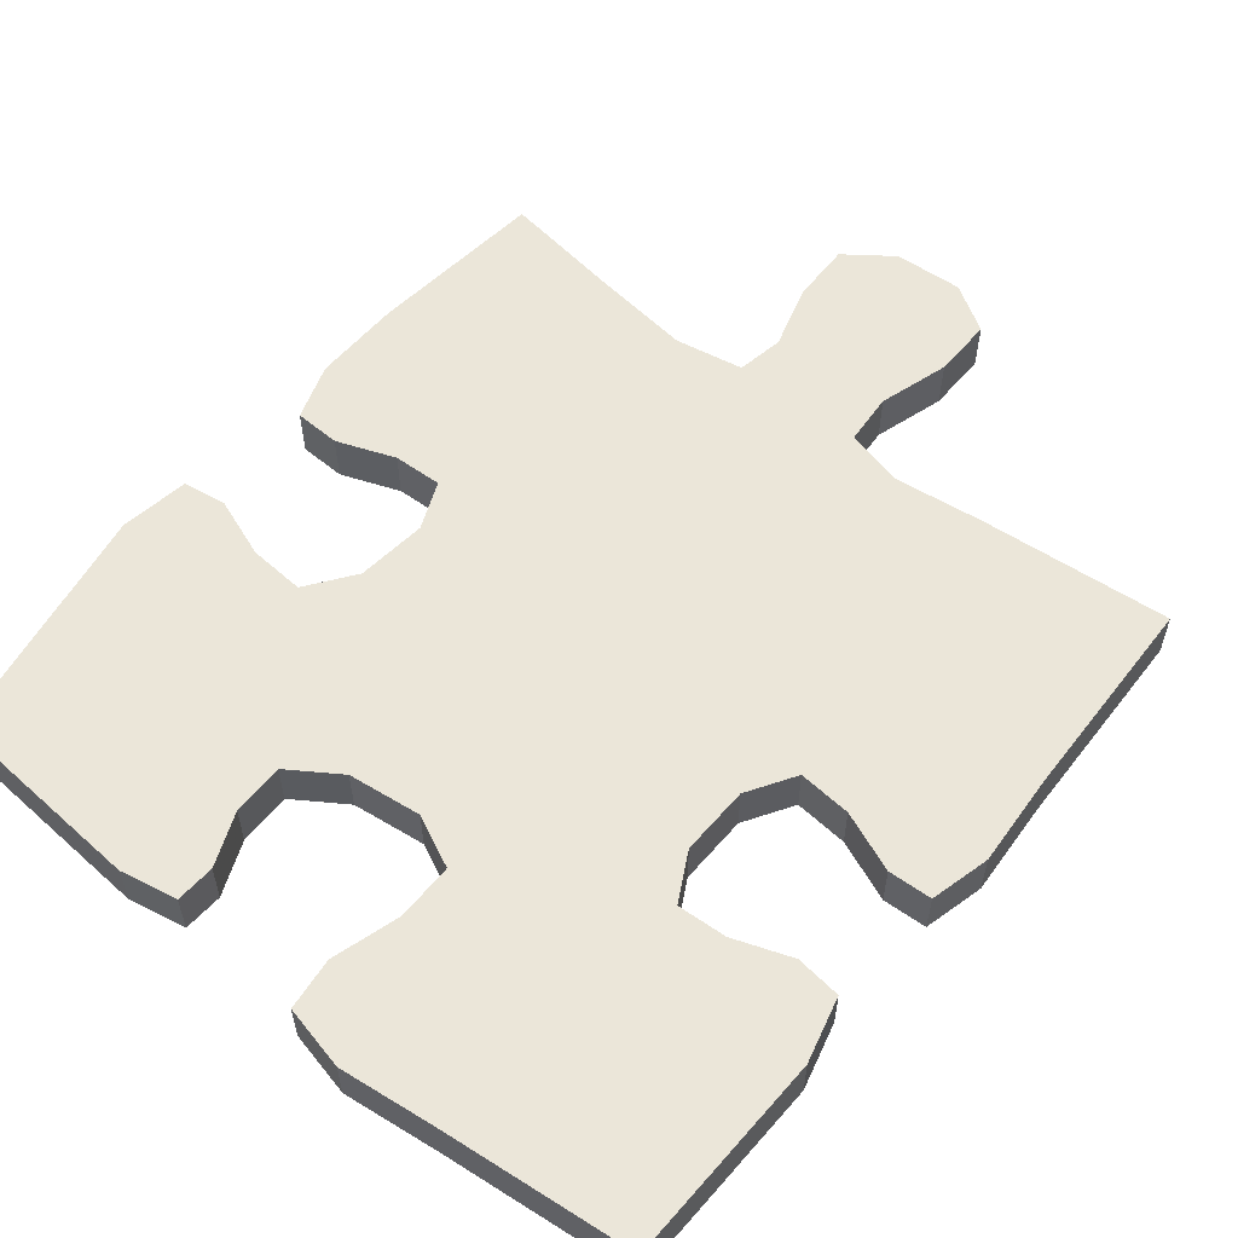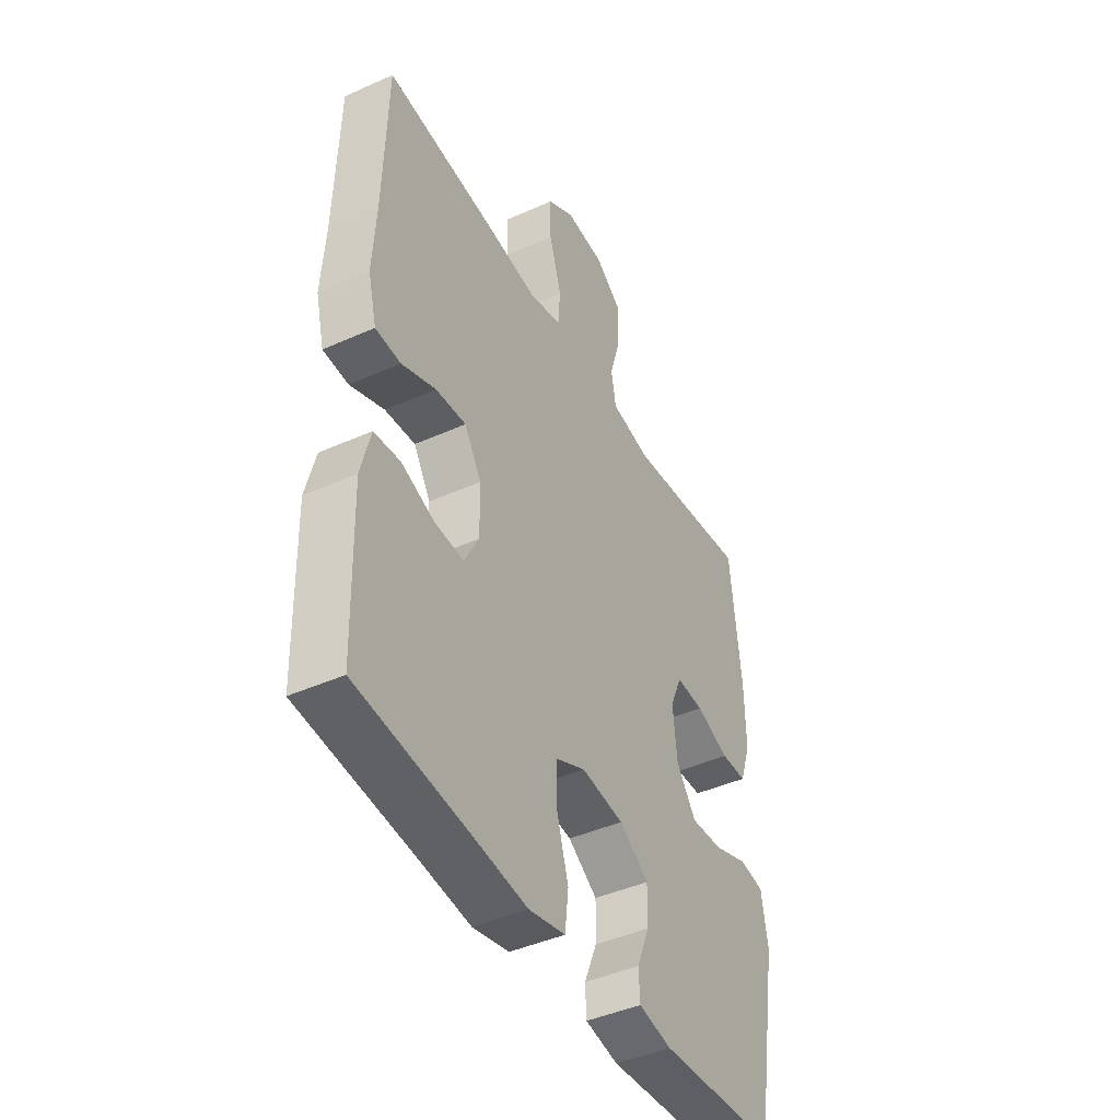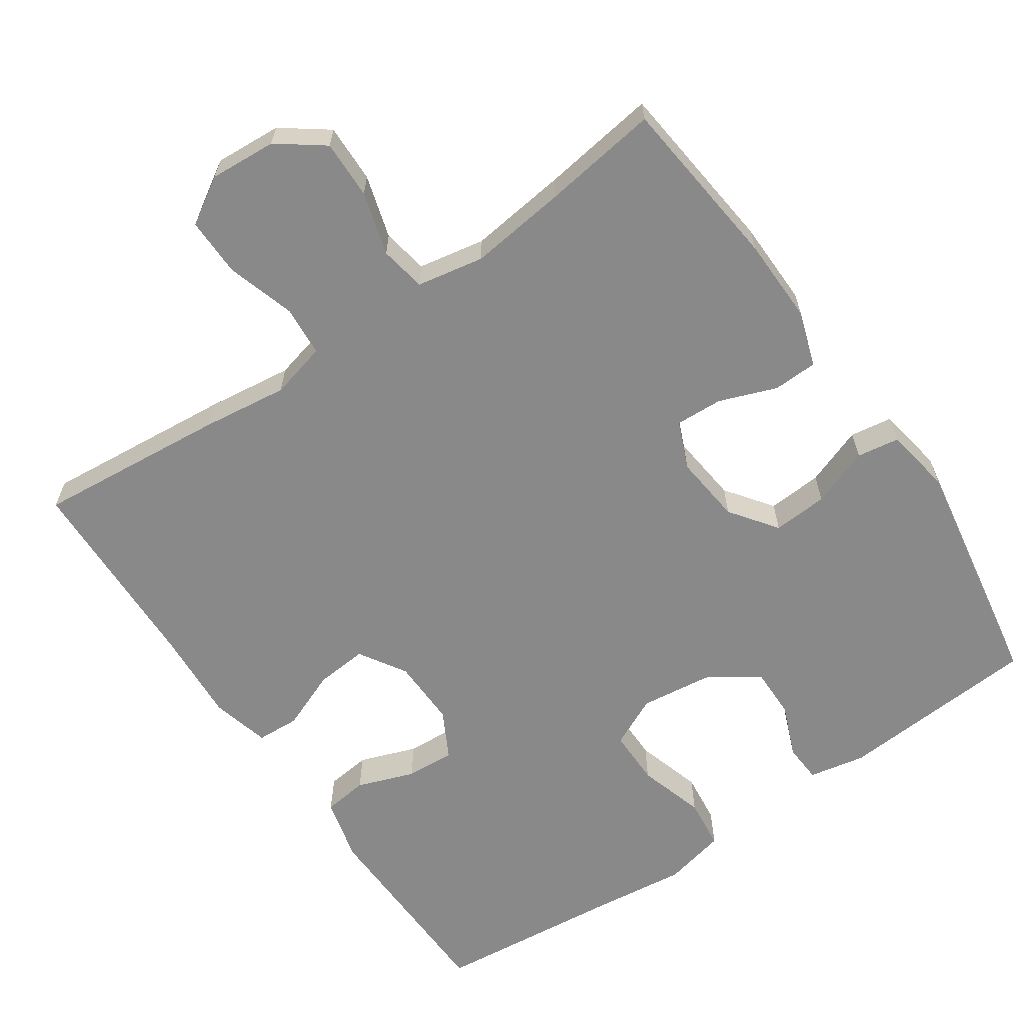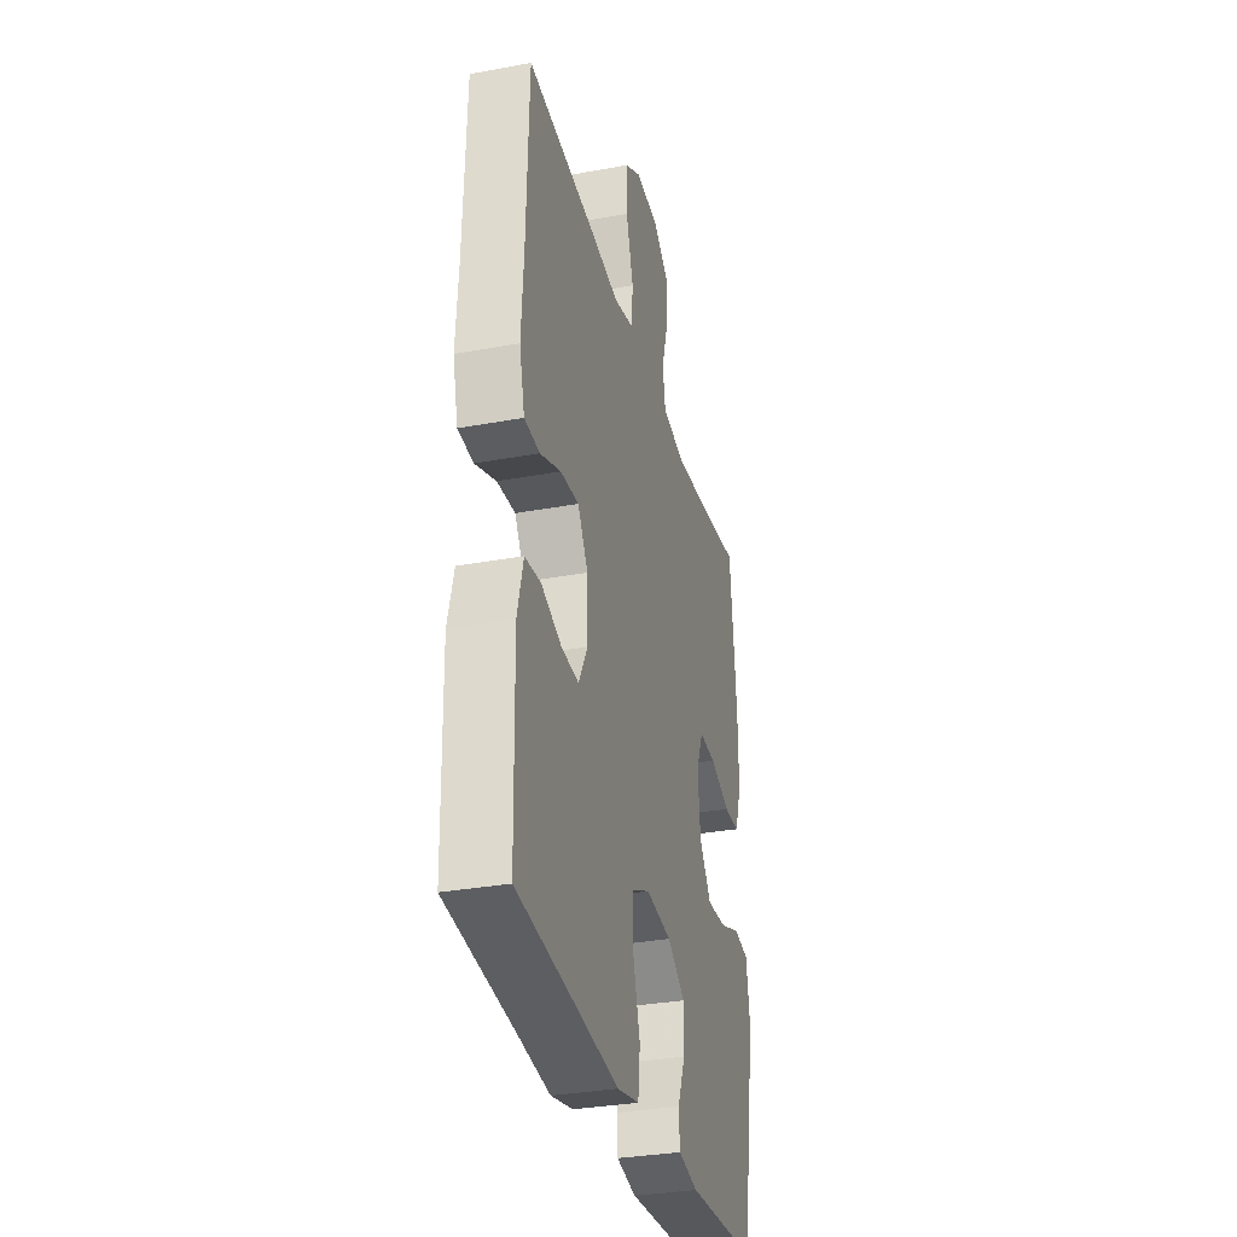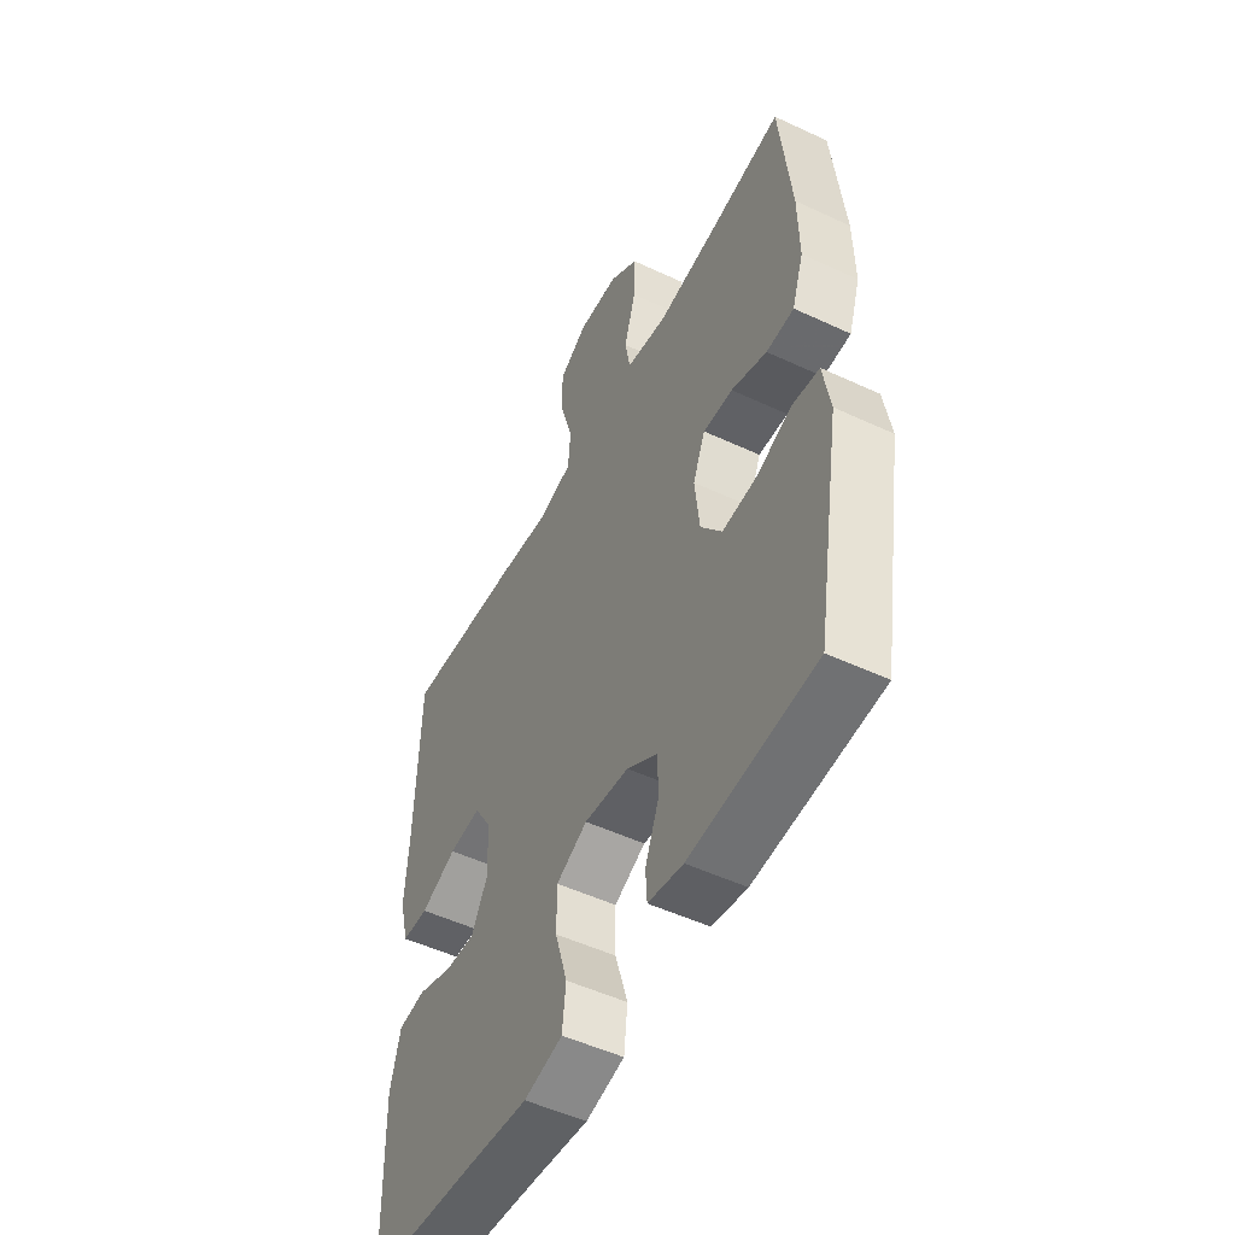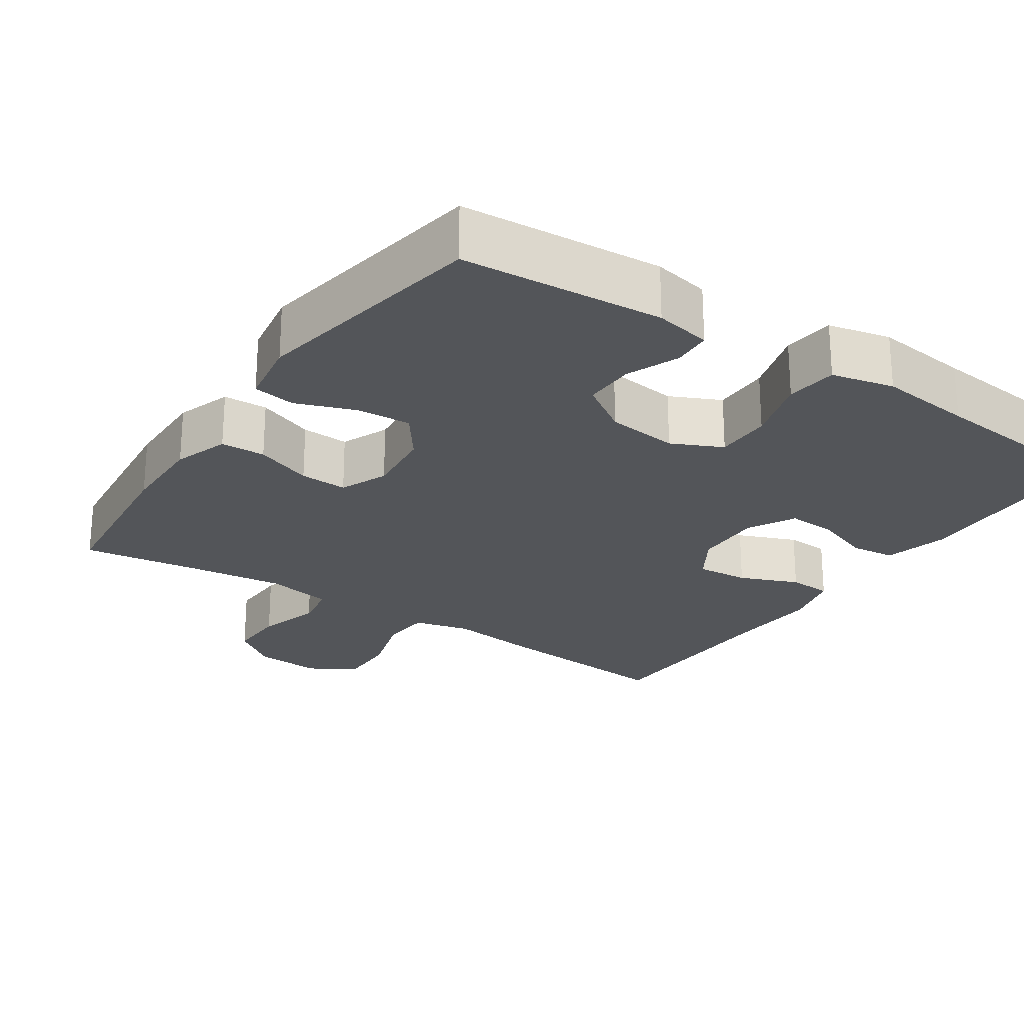
<metadata>
{"format":"obj","ext":"obj","renderer":"f3d","projection":"perspective","resolution":1024,"background":"white","views":[{"elev":57.1,"azim":-141.0,"up":"+Y"},{"elev":-43.5,"azim":-62.2,"up":"+Z"},{"elev":-63.2,"azim":34.5,"up":"+Y"},{"elev":-32.5,"azim":-75.6,"up":"+Z"},{"elev":-51.4,"azim":63.1,"up":"+Z"},{"elev":-24.2,"azim":146.1,"up":"+Y"}]}
</metadata>
<code>
v 0.5 0.07 0.5
v 0.525 0.07 0.265
v 0.527 0.07 0.149
v 0.502 0.07 0.075
v 0.442 0.07 0.073
v 0.365 0.07 0.102
v 0.301 0.07 0.105
v 0.274 0.07 0.041
v 0.284 0.07 -0.052
v 0.33 0.07 -0.115
v 0.404 0.07 -0.11
v 0.483 0.07 -0.081
v 0.54 0.07 -0.09
v 0.555 0.07 -0.18
v 0.5 0.07 -0.5
v 0.228 0.07 -0.519
v 0.152 0.07 -0.504
v 0.149 0.07 -0.452
v 0.178 0.07 -0.381
v 0.179 0.07 -0.312
v 0.111 0.07 -0.267
v 0.014 0.07 -0.255
v -0.054 0.07 -0.287
v -0.054 0.07 -0.363
v -0.027 0.07 -0.453
v -0.035 0.07 -0.522
v -0.119 0.07 -0.541
v -0.246 0.07 -0.526
v -0.5 0.07 -0.5
v -0.507 0.07 -0.223
v -0.485 0.07 -0.137
v -0.425 0.07 -0.13
v -0.348 0.07 -0.158
v -0.282 0.07 -0.162
v -0.248 0.07 -0.098
v -0.25 0.07 -0.006
v -0.289 0.07 0.057
v -0.359 0.07 0.051
v -0.438 0.07 0.019
v -0.496 0.07 0.022
v -0.516 0.07 0.101
v -0.508 0.07 0.225
v -0.5 0.07 0.5
v -0.244 0.07 0.476
v -0.128 0.07 0.461
v -0.052 0.07 0.48
v -0.047 0.07 0.548
v -0.075 0.07 0.64
v -0.076 0.07 0.719
v -0.014 0.07 0.757
v 0.076 0.07 0.751
v 0.138 0.07 0.705
v 0.136 0.07 0.626
v 0.111 0.07 0.541
v 0.122 0.07 0.479
v 0.212 0.07 0.462
v 0.344 0.07 0.478
v 0.5 0 0.5
v 0.525 0 0.265
v 0.527 0 0.149
v 0.502 0 0.075
v 0.442 0 0.073
v 0.365 0 0.102
v 0.301 0 0.105
v 0.274 0 0.041
v 0.284 0 -0.052
v 0.33 0 -0.115
v 0.404 0 -0.11
v 0.483 0 -0.081
v 0.54 0 -0.09
v 0.555 0 -0.18
v 0.5 0 -0.5
v 0.228 0 -0.519
v 0.152 0 -0.504
v 0.149 0 -0.452
v 0.178 0 -0.381
v 0.179 0 -0.312
v 0.111 0 -0.267
v 0.014 0 -0.255
v -0.054 0 -0.287
v -0.054 0 -0.363
v -0.027 0 -0.453
v -0.035 0 -0.522
v -0.119 0 -0.541
v -0.246 0 -0.526
v -0.5 0 -0.5
v -0.507 0 -0.223
v -0.485 0 -0.137
v -0.425 0 -0.13
v -0.348 0 -0.158
v -0.282 0 -0.162
v -0.248 0 -0.098
v -0.25 0 -0.006
v -0.289 0 0.057
v -0.359 0 0.051
v -0.438 0 0.019
v -0.496 0 0.022
v -0.516 0 0.101
v -0.508 0 0.225
v -0.5 0 0.5
v -0.244 0 0.476
v -0.128 0 0.461
v -0.052 0 0.48
v -0.047 0 0.548
v -0.075 0 0.64
v -0.076 0 0.719
v -0.014 0 0.757
v 0.076 0 0.751
v 0.138 0 0.705
v 0.136 0 0.626
v 0.111 0 0.541
v 0.122 0 0.479
v 0.212 0 0.462
v 0.344 0 0.478
f 51 52 53 54
f 49 50 51 54
f 47 48 49 54
f 46 47 54 55
f 45 46 55 56
f 42 43 44 45
f 41 42 45 56
f 38 39 40 41
f 37 38 41 56
f 30 31 32 33
f 28 29 30 33
f 28 33 34
f 27 28 34 35
f 24 25 26 27
f 23 24 27 35
f 16 17 18 19
f 16 19 20
f 15 16 20
f 14 15 20 21
f 11 12 13 14
f 10 11 14 21
f 3 4 5 6
f 3 6 7
f 57 1 2 3
f 57 3 7
f 36 37 56 57
f 36 57 7 8
f 22 23 35 36
f 22 36 8 9
f 9 10 21 22
f 111 110 109 108
f 111 108 107 106
f 111 106 105 104
f 112 111 104 103
f 113 112 103 102
f 102 101 100 99
f 113 102 99 98
f 98 97 96 95
f 113 98 95 94
f 90 89 88 87
f 90 87 86 85
f 91 90 85
f 92 91 85 84
f 84 83 82 81
f 92 84 81 80
f 76 75 74 73
f 77 76 73
f 77 73 72
f 78 77 72 71
f 71 70 69 68
f 78 71 68 67
f 63 62 61 60
f 64 63 60
f 60 59 58 114
f 64 60 114
f 114 113 94 93
f 65 64 114 93
f 93 92 80 79
f 66 65 93 79
f 79 78 67 66
f 1 58 59 2
f 2 59 60 3
f 3 60 61 4
f 4 61 62 5
f 5 62 63 6
f 6 63 64 7
f 7 64 65 8
f 8 65 66 9
f 9 66 67 10
f 10 67 68 11
f 11 68 69 12
f 12 69 70 13
f 13 70 71 14
f 14 71 72 15
f 15 72 73 16
f 16 73 74 17
f 17 74 75 18
f 18 75 76 19
f 19 76 77 20
f 20 77 78 21
f 21 78 79 22
f 22 79 80 23
f 23 80 81 24
f 24 81 82 25
f 25 82 83 26
f 26 83 84 27
f 27 84 85 28
f 28 85 86 29
f 29 86 87 30
f 30 87 88 31
f 31 88 89 32
f 32 89 90 33
f 33 90 91 34
f 34 91 92 35
f 35 92 93 36
f 36 93 94 37
f 37 94 95 38
f 38 95 96 39
f 39 96 97 40
f 40 97 98 41
f 41 98 99 42
f 42 99 100 43
f 43 100 101 44
f 44 101 102 45
f 45 102 103 46
f 46 103 104 47
f 47 104 105 48
f 48 105 106 49
f 49 106 107 50
f 50 107 108 51
f 51 108 109 52
f 52 109 110 53
f 53 110 111 54
f 54 111 112 55
f 55 112 113 56
f 56 113 114 57
f 57 114 58 1

</code>
